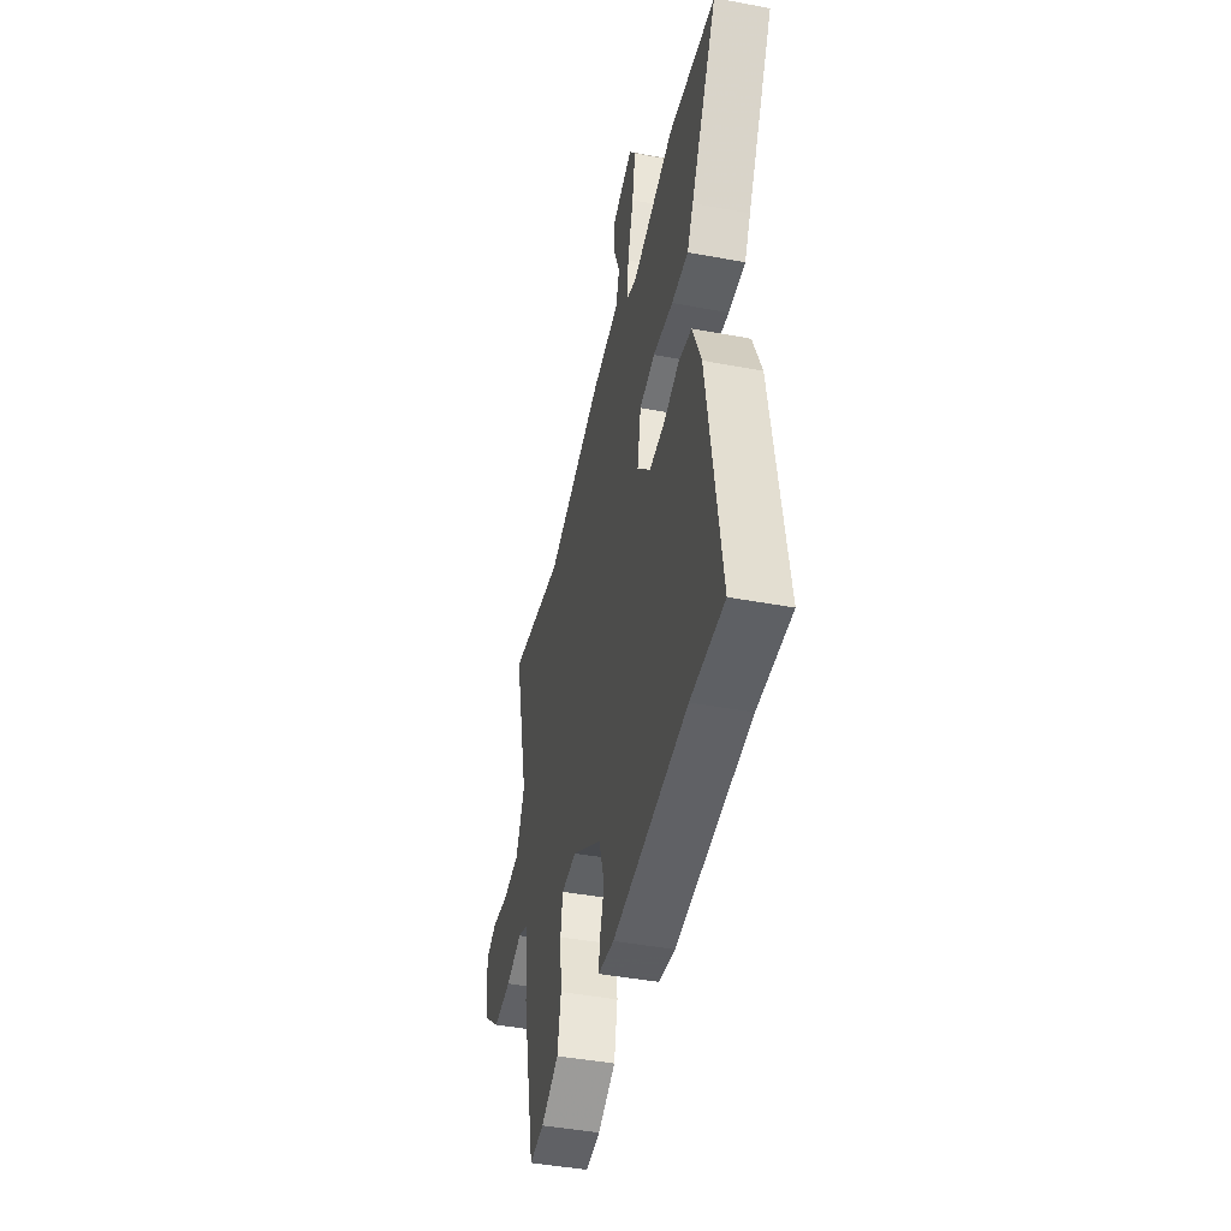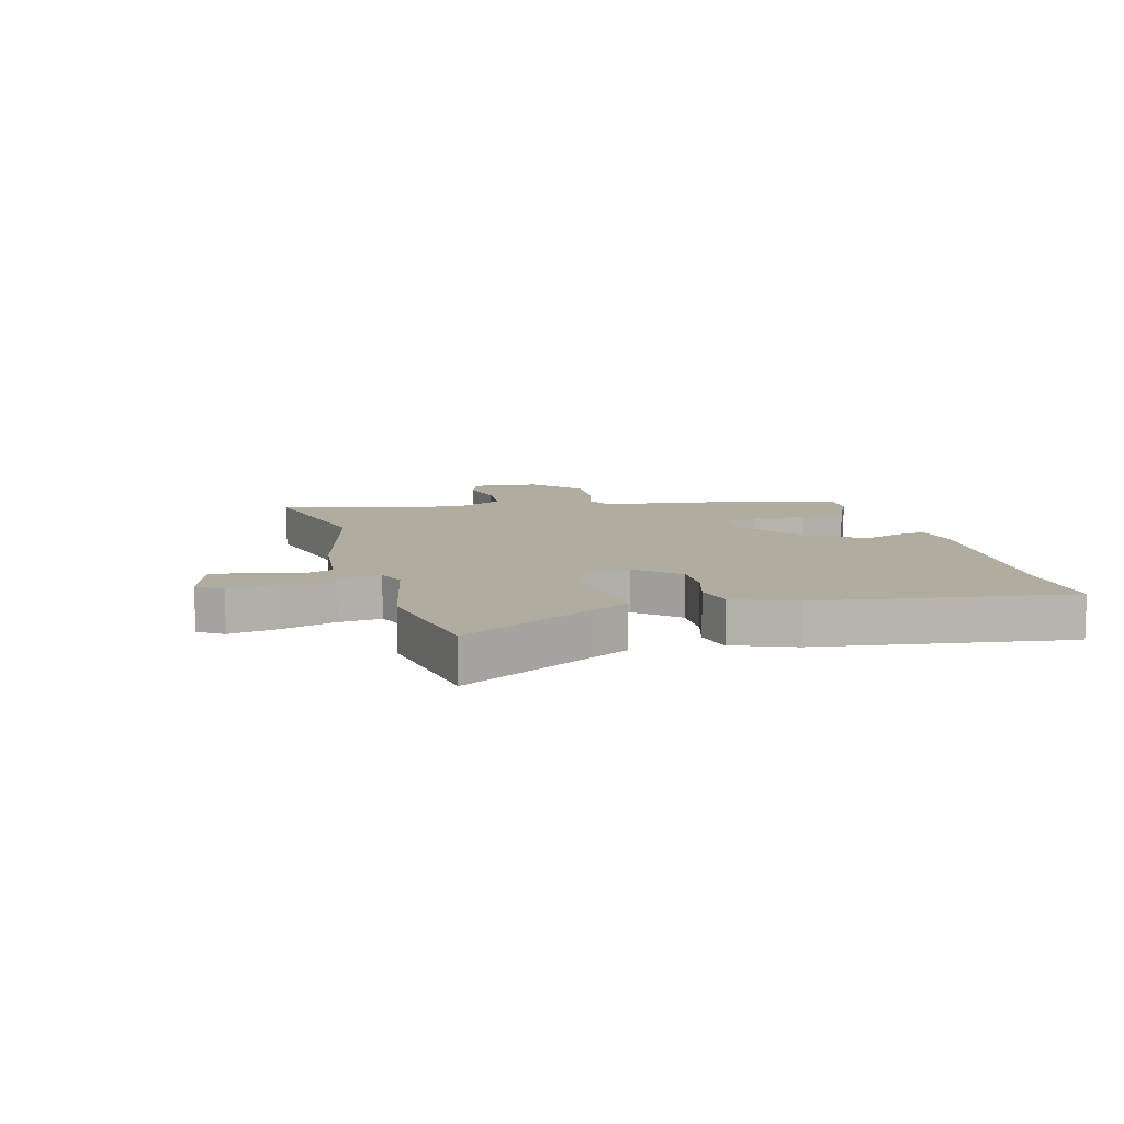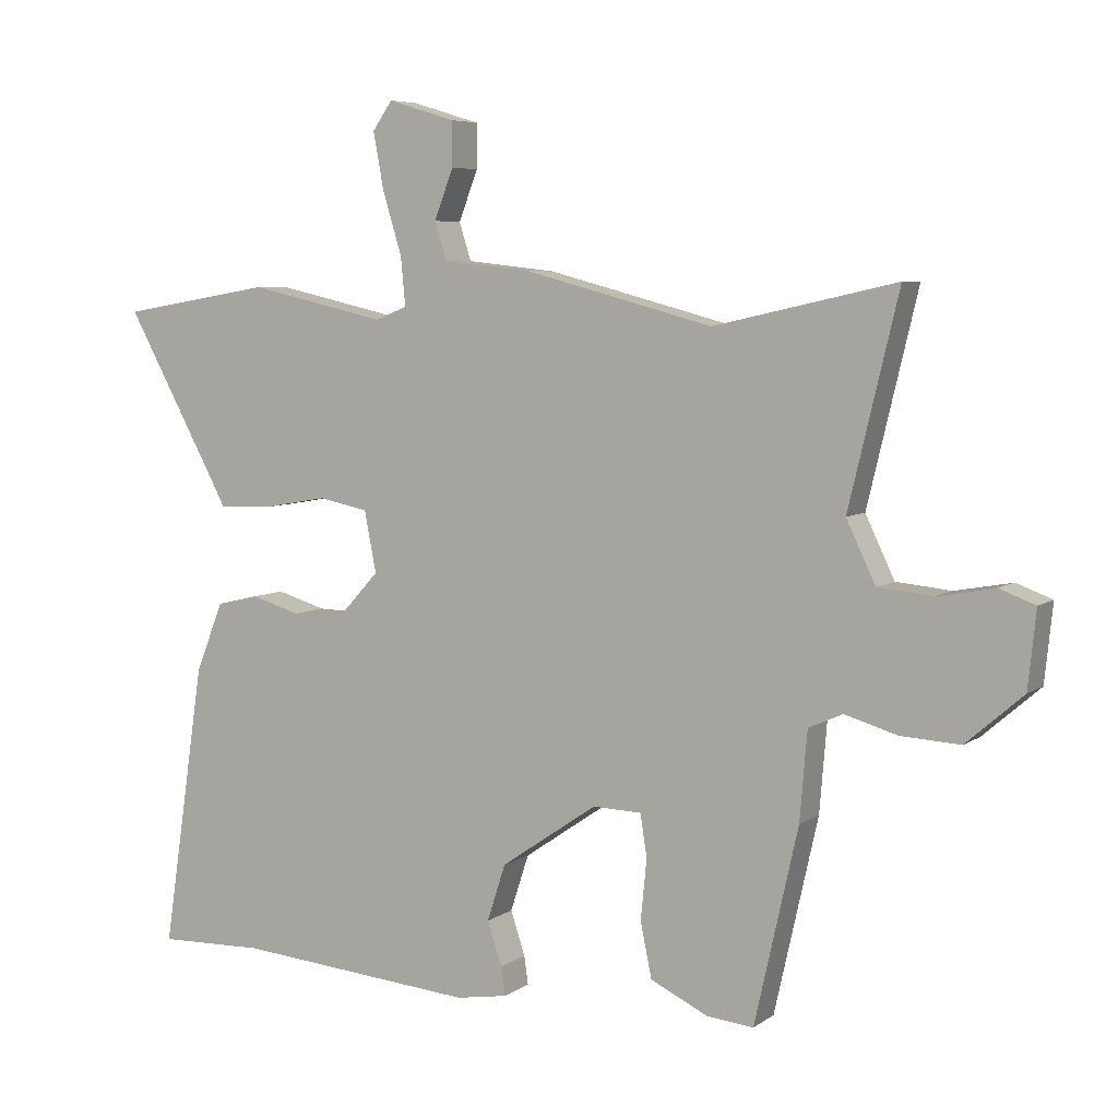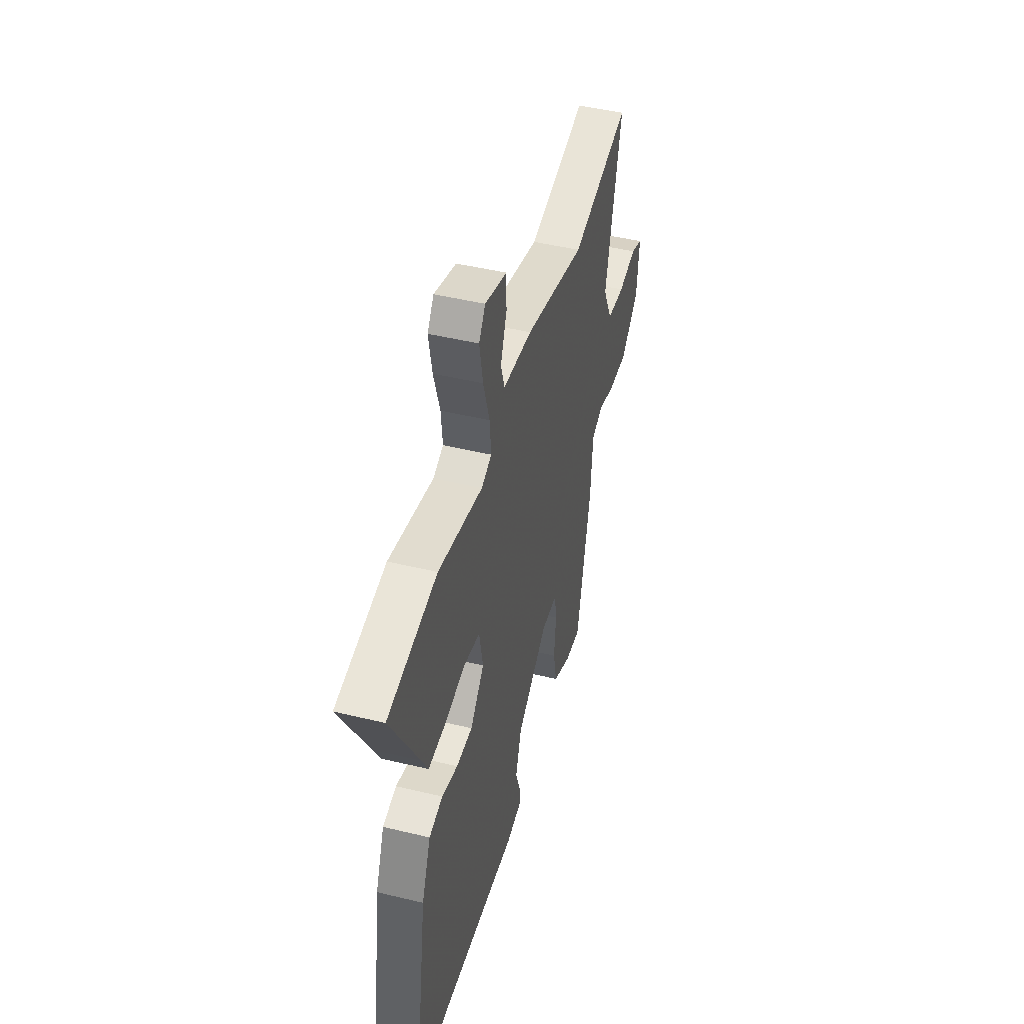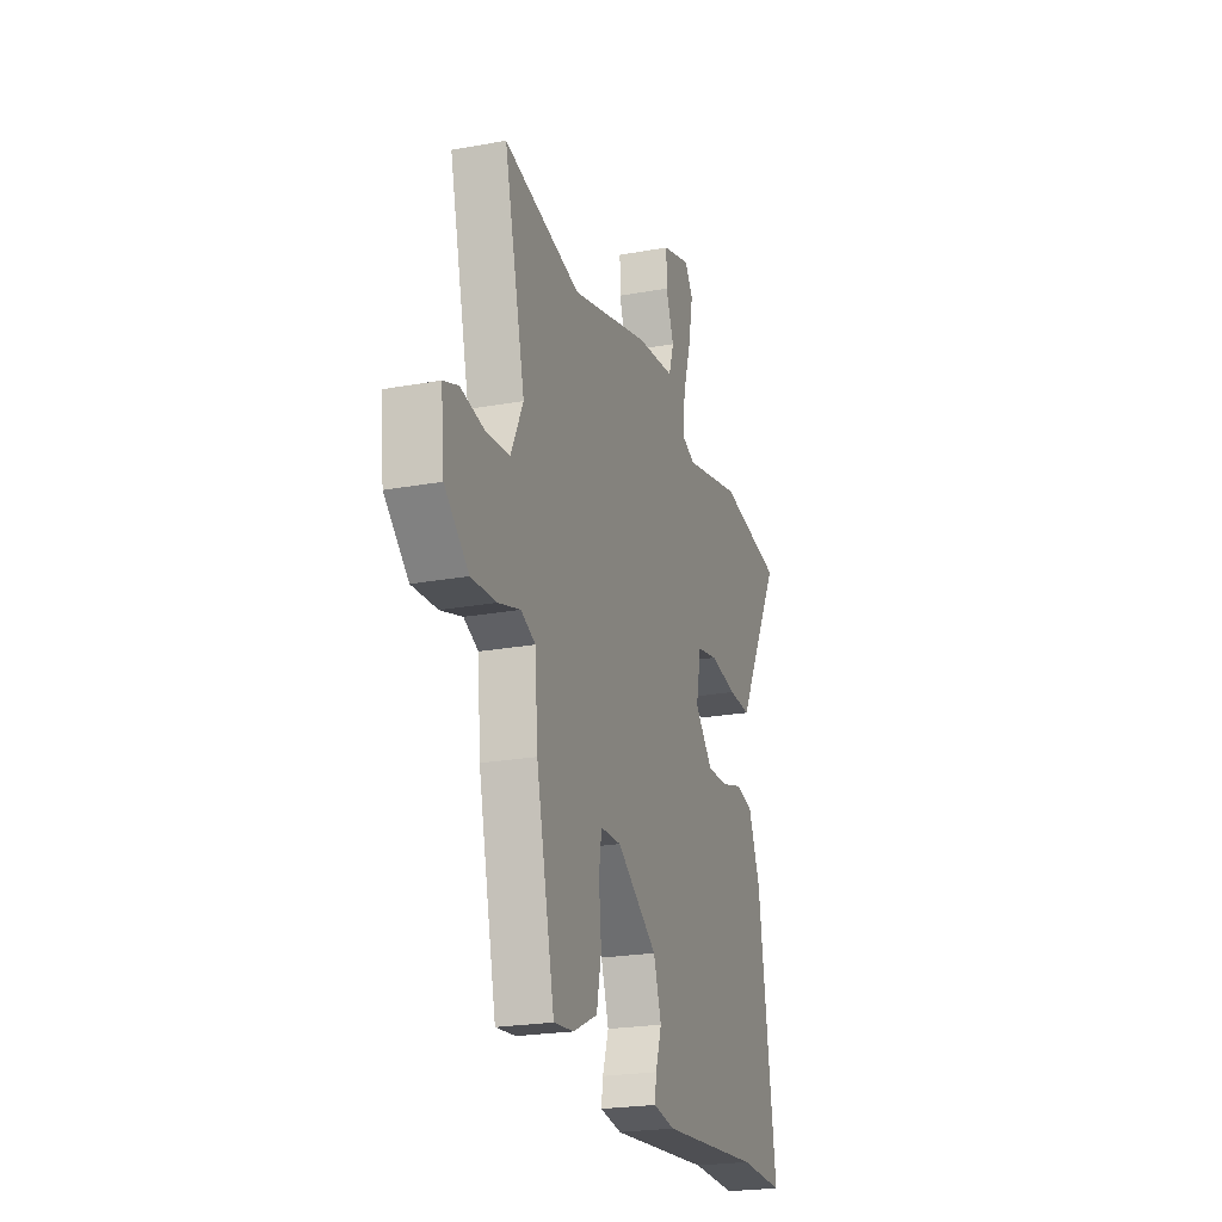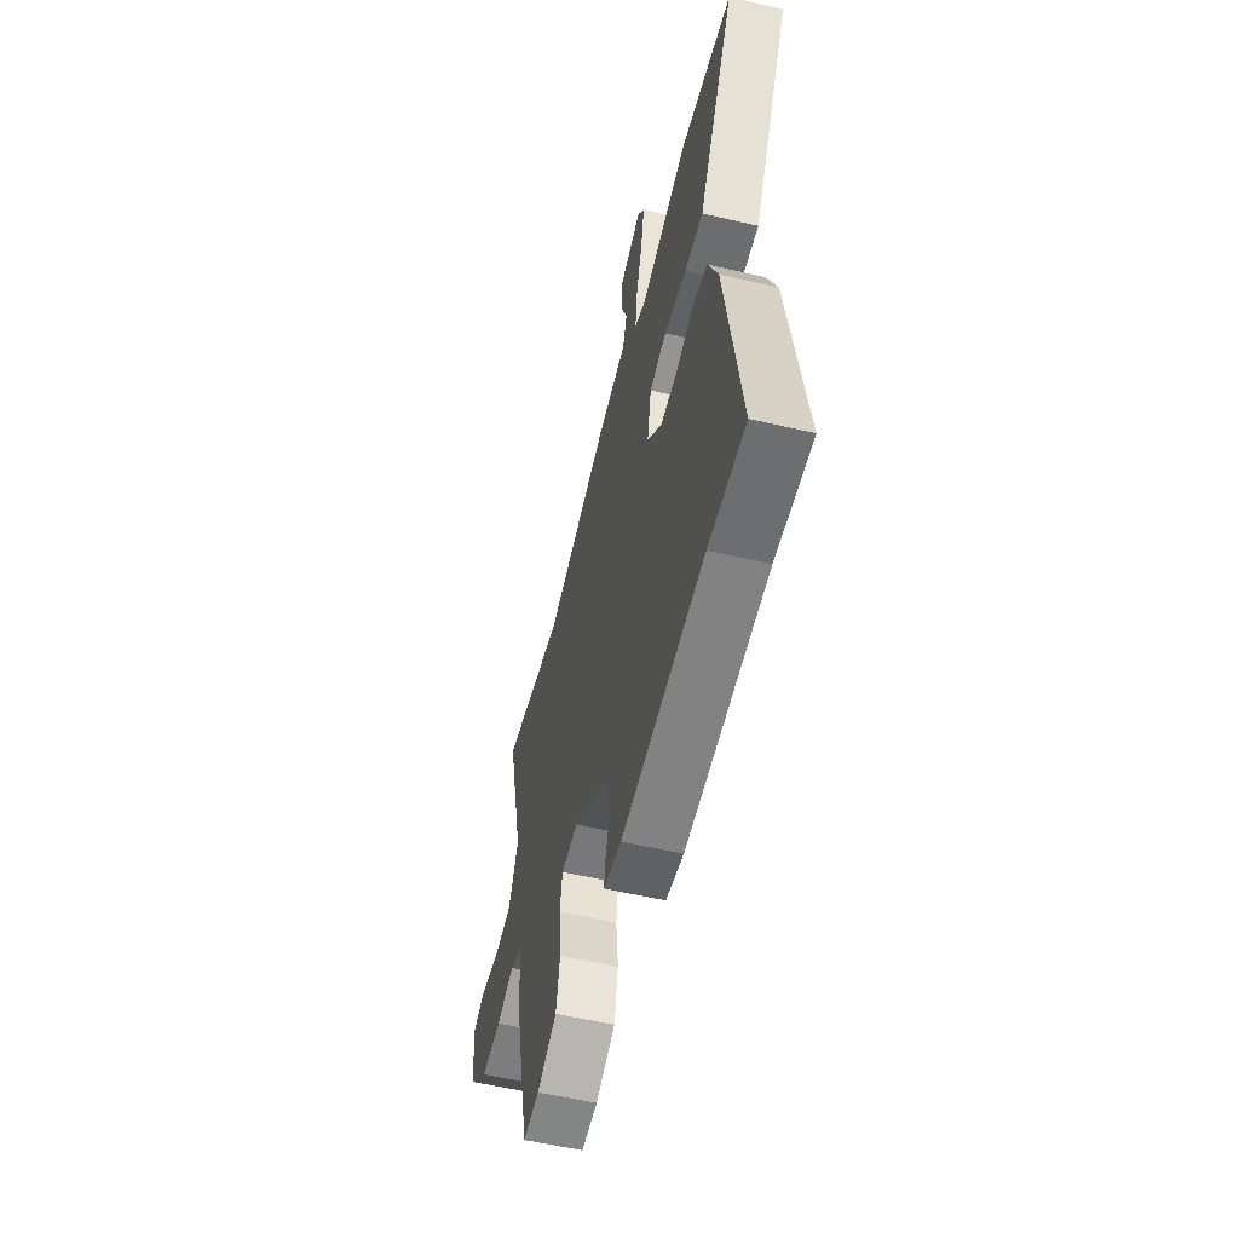
<metadata>
{"format":"obj","ext":"obj","renderer":"f3d","projection":"perspective","resolution":1024,"background":"white","views":[{"elev":-44.5,"azim":77.7,"up":"+Z"},{"elev":9.9,"azim":74.4,"up":"+Y"},{"elev":6.1,"azim":-151.8,"up":"+Z"},{"elev":46.1,"azim":105.5,"up":"+Z"},{"elev":-22.7,"azim":-72.5,"up":"+Z"},{"elev":-56.0,"azim":76.2,"up":"+Z"}]}
</metadata>
<code>
v -0.4 0.07 -0.508
v -0.466 0.07 -0.214
v -0.477 0.07 -0.08
v -0.529 0.07 -0.057
v -0.608 0.07 -0.08
v -0.698 0.07 -0.085
v -0.784 0.07 -0.01
v -0.796 0.07 0.106
v -0.742 0.07 0.126
v -0.656 0.07 0.11
v -0.573 0.07 0.118
v -0.529 0.07 0.21
v -0.604 0.07 0.523
v -0.329 0.07 0.462
v -0.046 0.07 0.537
v 0.09 0.07 0.552
v 0.108 0.07 0.609
v 0.079 0.07 0.684
v 0.079 0.07 0.751
v 0.181 0.07 0.782
v 0.211 0.07 0.739
v 0.195 0.07 0.654
v 0.166 0.07 0.559
v 0.159 0.07 0.486
v 0.207 0.07 0.467
v 0.415 0.07 0.514
v 0.646 0.07 0.476
v 0.515 0.07 0.238
v 0.485 0.07 0.182
v 0.404 0.07 0.185
v 0.306 0.07 0.202
v 0.231 0.07 0.187
v 0.213 0.07 0.095
v 0.278 0.07 0.024
v 0.354 0.07 0.026
v 0.429 0.07 0.048
v 0.493 0.07 0.033
v 0.535 0.07 -0.071
v 0.6 0.07 -0.503
v 0.438 0.07 -0.498
v 0.074 0.07 -0.528
v -0.004 0.07 -0.515
v 0.002 0.07 -0.472
v 0.024 0.07 -0.406
v -0.004 0.07 -0.32
v -0.15 0.07 -0.22
v -0.224 0.07 -0.222
v -0.234 0.07 -0.286
v -0.225 0.07 -0.377
v -0.242 0.07 -0.46
v -0.329 0.07 -0.501
v -0.4 0 -0.508
v -0.466 0 -0.214
v -0.477 0 -0.08
v -0.529 0 -0.057
v -0.608 0 -0.08
v -0.698 0 -0.085
v -0.784 0 -0.01
v -0.796 0 0.106
v -0.742 0 0.126
v -0.656 0 0.11
v -0.573 0 0.118
v -0.529 0 0.21
v -0.604 0 0.523
v -0.329 0 0.462
v -0.046 0 0.537
v 0.09 0 0.552
v 0.108 0 0.609
v 0.079 0 0.684
v 0.079 0 0.751
v 0.181 0 0.782
v 0.211 0 0.739
v 0.195 0 0.654
v 0.166 0 0.559
v 0.159 0 0.486
v 0.207 0 0.467
v 0.415 0 0.514
v 0.646 0 0.476
v 0.515 0 0.238
v 0.485 0 0.182
v 0.404 0 0.185
v 0.306 0 0.202
v 0.231 0 0.187
v 0.213 0 0.095
v 0.278 0 0.024
v 0.354 0 0.026
v 0.429 0 0.048
v 0.493 0 0.033
v 0.535 0 -0.071
v 0.6 0 -0.503
v 0.438 0 -0.498
v 0.074 0 -0.528
v -0.004 0 -0.515
v 0.002 0 -0.472
v 0.024 0 -0.406
v -0.004 0 -0.32
v -0.15 0 -0.22
v -0.224 0 -0.222
v -0.234 0 -0.286
v -0.225 0 -0.377
v -0.242 0 -0.46
v -0.329 0 -0.501
f 1 2 3
f 51 1 3
f 50 51 3
f 49 50 3
f 48 49 3
f 47 48 3
f 46 47 3
f 42 43 44
f 41 42 44
f 40 41 44
f 40 44 45
f 39 40 45
f 38 39 45
f 37 38 45
f 36 37 45
f 35 36 45
f 34 35 45 46
f 28 29 30 31
f 27 28 31
f 26 27 31
f 25 26 31
f 24 25 31 32
f 21 22 23
f 20 21 23
f 19 20 23
f 18 19 23
f 17 18 23
f 16 17 23 24
f 24 32 33
f 16 24 33
f 15 16 33
f 14 15 33
f 8 9 10
f 7 8 10
f 6 7 10
f 5 6 10
f 4 5 10
f 4 10 11
f 3 4 11 12
f 33 34 46
f 14 33 46
f 13 14 46
f 12 13 46
f 3 12 46
f 54 53 52
f 54 52 102
f 54 102 101
f 54 101 100
f 54 100 99
f 54 99 98
f 54 98 97
f 95 94 93
f 95 93 92
f 95 92 91
f 96 95 91
f 96 91 90
f 96 90 89
f 96 89 88
f 96 88 87
f 96 87 86
f 97 96 86 85
f 82 81 80 79
f 82 79 78
f 82 78 77
f 82 77 76
f 83 82 76 75
f 74 73 72
f 74 72 71
f 74 71 70
f 74 70 69
f 74 69 68
f 75 74 68 67
f 84 83 75
f 84 75 67
f 84 67 66
f 84 66 65
f 61 60 59
f 61 59 58
f 61 58 57
f 61 57 56
f 61 56 55
f 62 61 55
f 63 62 55 54
f 97 85 84
f 97 84 65
f 97 65 64
f 97 64 63
f 97 63 54
f 1 52 53 2
f 2 53 54 3
f 3 54 55 4
f 4 55 56 5
f 5 56 57 6
f 6 57 58 7
f 7 58 59 8
f 8 59 60 9
f 9 60 61 10
f 10 61 62 11
f 11 62 63 12
f 12 63 64 13
f 13 64 65 14
f 14 65 66 15
f 15 66 67 16
f 16 67 68 17
f 17 68 69 18
f 18 69 70 19
f 19 70 71 20
f 20 71 72 21
f 21 72 73 22
f 22 73 74 23
f 23 74 75 24
f 24 75 76 25
f 25 76 77 26
f 26 77 78 27
f 27 78 79 28
f 28 79 80 29
f 29 80 81 30
f 30 81 82 31
f 31 82 83 32
f 32 83 84 33
f 33 84 85 34
f 34 85 86 35
f 35 86 87 36
f 36 87 88 37
f 37 88 89 38
f 38 89 90 39
f 39 90 91 40
f 40 91 92 41
f 41 92 93 42
f 42 93 94 43
f 43 94 95 44
f 44 95 96 45
f 45 96 97 46
f 46 97 98 47
f 47 98 99 48
f 48 99 100 49
f 49 100 101 50
f 50 101 102 51
f 51 102 52 1

</code>
